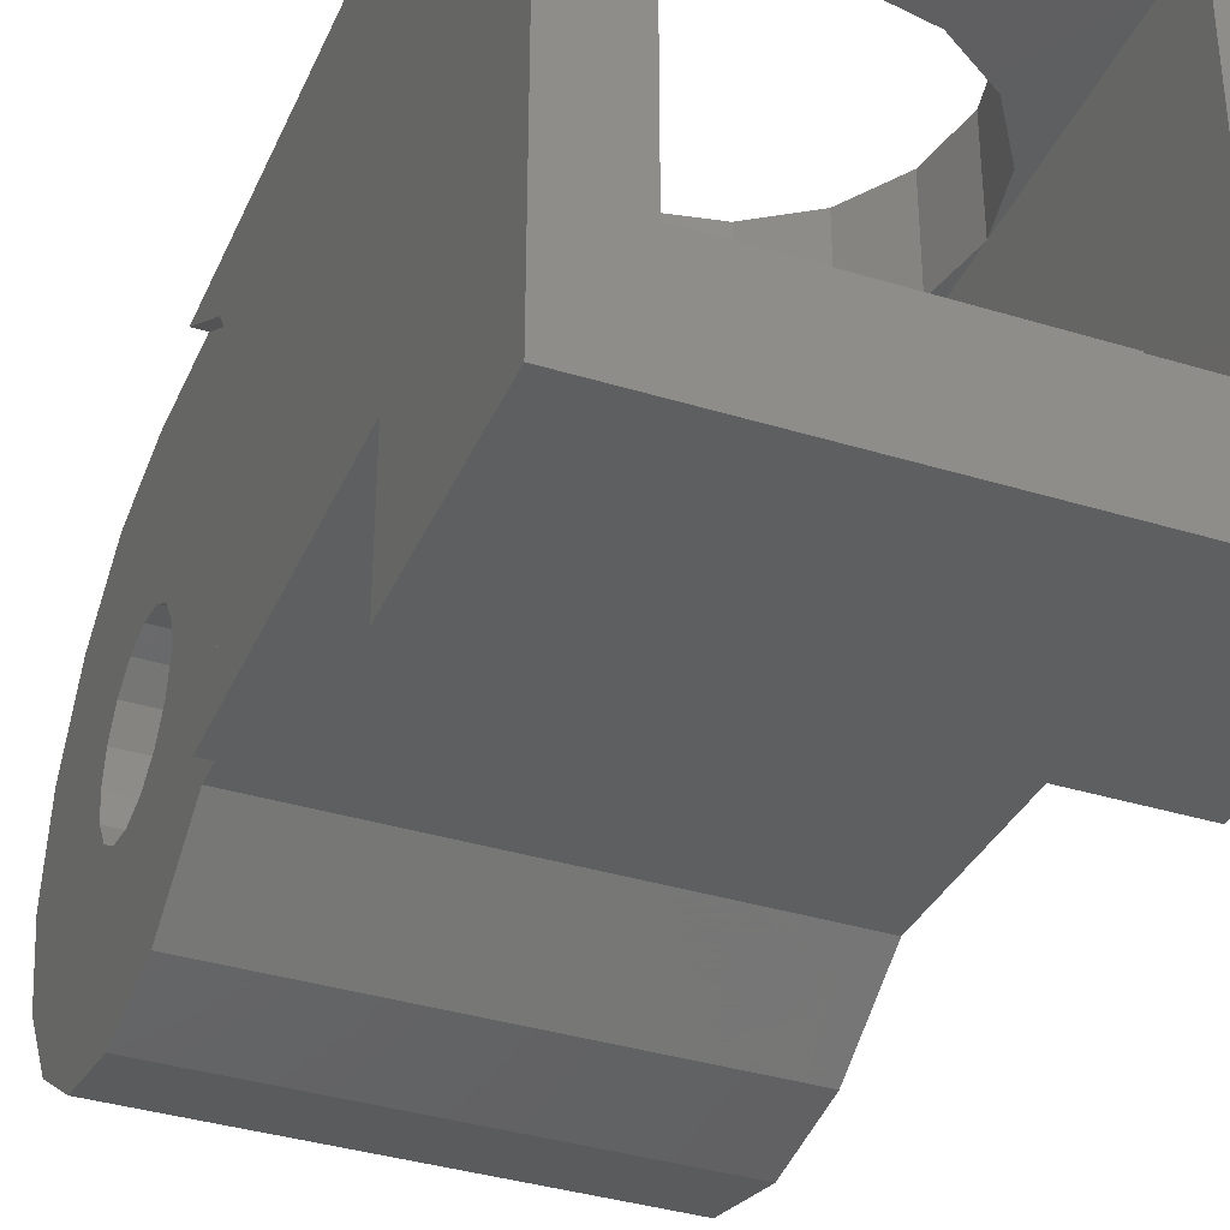
<metadata>
{"format":"stl","ext":"stl","renderer":"f3d","projection":"perspective","resolution":1024,"background":"white","views":[{"elev":-36.7,"azim":158.3,"up":"+Z"}]}
</metadata>
<code>
# stl→obj: 408 verts, 807 faces
v -0.7456 0.2696 -0.24
v -0.7344 0 0
v -0.7344 0 0.36
v -0.16 0.96 0.2
v -0.4 0.96 0.2
v -0.16 1.12 0.2
v -0.16 0.32 0.2
v -0.4 0.48 0.2
v -0.16 0.48 0.2
v -0.64 0.96 -0.12
v -0.64 0.96 -0.28
v -0.64 1.12 -0.28
v -0.16 1.12 -0.28
v -0.16 0.96 -0.28
v -0.16 0.96 -0.12
v -0.06 0.8 -0.24
v -0.06 0.368 -0.152
v -0.06 0.308 -0.24
v -0.06 1.12 0.36
v -0.06 0.368 0.152
v -0.06 0.4 0
v -0.06 0.28 0.28
v -0.06 0.164 0.36
v -0.08 0.164 0.36
v -0.08 0.08485 0.08485
v -0.08 0.28 0.28
v -0.3088 0.092 -0.2216
v -0.5696 0.0896 -0.222
v -0.5736 0.084 -0.2232
v -0.492 0.1416 -0.1884
v -0.3088 0.12 -0.12
v -0.3088 0.142 -0.1884
v -0.6217 0.01185 0.2
v -0.6217 0.01185 0.36
v -0.6241 0 0.36
v -0.6217 -0.1718 0.2
v -0.6287 -0.1368 0.3312
v -0.6217 -0.1718 0.3071
v -0.4918 -0.3017 0.2
v -0.5128 -0.2877 0.2
v -0.4918 -0.3017 0.1797
v -0.3082 -0.3017 0.2
v -0.3082 -0.3017 0.1797
v -0.2872 -0.2877 0.2
v -0.16 -0.08 0.2
v -0.1713 -0.1368 0.3312
v -0.16 -0.08 0.3432
v -0.1783 0.01185 0.2
v -0.1759 0 0.36
v -0.1783 0.01185 0.36
v -0.4 0.16 0.36
v -0.3088 0.142 0.2
v -0.3082 0.1417 0.36
v -0.7212 -0.3312 0.1368
v -0.08 -0.3312 0.1368
v -0.4 -0.32 0.1531
v -0.64 -0.08 0.3432
v -0.7292 -0.1368 0.3312
v -0.5697 -0.2497 0.2536
v -0.7244 -0.252 0.252
v -0.5663 -0.252 0.252
v -0.08 -0.1368 0.3312
v -0.1783 -0.1718 0.3071
v -0.08 -0.252 0.252
v -0.2303 -0.2497 0.2536
v -0.2337 -0.252 0.252
v -0.08 0 0.36
v -0.2303 0.0897 0.36
v -0.5697 0.0897 0.36
v -0.16 0.96 0.36
v -0.4 0.96 0.36
v -0.16 0.72 0.36
v -0.64 0.96 0.36
v -0.78 1.12 0.36
v -0.64 0.72 0.36
v -0.5736 -0.24 0.2
v -0.5697 -0.2497 0.2
v -0.1783 -0.1718 0.2
v -0.2303 -0.2497 0.2
v -0.3088 0 0.12
v -0.3088 -0.12 0.12
v -0.3088 -0.24 0.2
v -0.3088 0.12 0
v -0.3088 0.12 0.12
v -0.3082 0.4983 0.2
v -0.2303 0.5503 0.2
v -0.1783 0.6282 0.2
v -0.16 0.72 0.2
v -0.64 0.72 0.2
v -0.6217 0.6282 0.2
v -0.64 0.48 0.2
v -0.5697 0.5503 0.2
v -0.4918 0.4983 0.2
v -0.4918 0.9417 0.2
v -0.64 0.96 0.2
v -0.5697 0.8897 0.2
v -0.6217 0.8118 0.2
v -0.1783 0.8118 0.2
v -0.2303 0.8897 0.2
v -0.3082 0.9417 0.2
v -0.5736 0 0
v -0.5736 -0.24 0
v -0.5736 -0.2217 -0.09184
v -0.5736 -0.1697 -0.1697
v -0.5736 -0.09184 -0.2217
v -0.5736 0 -0.24
v -0.3088 -0 0.12
v -0.3088 -0.04592 0.1109
v -0.3088 -0.08485 0.08485
v -0.3088 -0.1109 0.04592
v -0.3088 -0.12 -0
v -0.3088 0.1109 0.04592
v -0.3088 0.08485 0.08485
v -0.3088 0.04592 0.1109
v -0.3088 0 -0.12
v -0.3088 0.04592 -0.1109
v -0.3088 0.08485 -0.08485
v -0.3088 0.1109 -0.04592
v -0.3082 0.9417 0.36
v -0.2303 0.8897 0.36
v -0.1783 0.8118 0.36
v -0.6217 0.8118 0.36
v -0.5697 0.8897 0.36
v -0.4918 0.9417 0.36
v -0.64 0.48 0.36
v -0.4 0.48 0.36
v -0.4918 0.4983 0.36
v -0.5697 0.5503 0.36
v -0.6217 0.6282 0.36
v -0.16 0.48 0.36
v -0.1783 0.6282 0.36
v -0.2303 0.5503 0.36
v -0.3082 0.4983 0.36
v -0.1576 0.5044 -0.24
v -0.08 0.51 -0.24
v -0.2236 0.4932 -0.24
v -0.324 -0.038 -0.352
v -0.3692 -0.0192 -0.356
v -0.2492 -0.0116 -0.3576
v -0.7244 -0.252 -0.252
v -0.7292 -0.1368 -0.3312
v -0.4968 -0.1368 -0.3312
v -0.7236 -0.0548 -0.3485
v -0.648 -0.0792 -0.3433
v -0.2744 0.4812 -0.24
v -0.1332 -0.0576 -0.3479
v -0.08 0 -0.36
v -0.0964 -0.0736 -0.3445
v -0.138 -0.0632 -0.3467
v -0.08 0.1368 -0.3312
v -0.6172 0.1368 -0.3312
v -0.08 0.2696 -0.24
v -0.632 0.1684 -0.3095
v -0.6456 0.1996 -0.2881
v -0.5824 0.2424 -0.2587
v -0.7 0.338 -0.24
v -0.7404 0.3388 -0.24
v -0.7672 0.8 -0.24
v -0.5104 0.3908 -0.24
v -0.4424 0.422 -0.24
v -0.3384 0.462 -0.24
v -0.3916 0.4428 -0.24
v -0.5664 0.3616 -0.24
v -0.28 -0.058 -0.3478
v -0.6816 0.2908 -0.24
v -0.6884 0.308 -0.24
v -0.656 0.308 -0.24
v -0.7672 0.8 -0.44
v -0.78 1.12 -0.44
v -0.72 -0.36 0
v -0.7212 -0.3312 -0.1368
v -0.7344 0 -0.36
v -0.74 0.1368 -0.3312
v -0.64 1.12 0.2
v -0.64 0.32 0.2
v -0.06 1.12 -0.44
v -0.06 0.8 -0.44
v -0.08 0.368 -0.152
v -0.08 0.308 -0.24
v -0.08 0.4 0
v -0.08 0.368 0.152
v -0.08 0.04592 0.1109
v -0.08 0 0.12
v -0.08 -0.04592 0.1109
v -0.08 -0.08485 0.08485
v -0.08 -0.1109 0.04592
v -0.08 -0.36 0
v -0.08 -0.12 0
v -0.08 -0.3312 -0.1368
v -0.08 -0.1109 -0.04592
v -0.08 -0.252 -0.252
v -0.08 -0.08485 -0.08485
v -0.08 -0.1368 -0.3312
v -0.08 -0.04592 -0.1109
v -0.08 0 -0.12
v -0.08 0.04592 -0.1109
v -0.08 0.08485 -0.08485
v -0.08 0.1109 -0.04592
v -0.08 0.12 0
v -0.08 0.1109 0.04592
v -0.3088 -0.24 0
v -0.3088 0 -0.24
v -0.4 0.16 -0.176
v -0.5736 0.084 0.2
v -0.3088 -0.12 0
v -0.64 -0.08 0.2
v -0.4 -0.32 0.2
v -0.2303 0.0897 0.2
v -0.4918 0.1417 0.36
v -0.16 0.32 -0.12
v -0.64 0.32 -0.12
v -0.08 -0 0.12
v -0.08 -0.12 -0
v -0.3088 -0.1109 -0.04592
v -0.3088 -0.08485 -0.08485
v -0.3088 -0.04592 -0.1109
v -0.3088 -0.2217 -0.09184
v -0.3088 -0.1697 -0.1697
v -0.3088 -0.09184 -0.2217
v -0.3028 0.3792 -0.24
v -0.2392 0.398 -0.24
v -0.374 0.352 -0.24
v -0.1764 0.4112 -0.24
v -0.1196 0.4176 -0.24
v -0.4228 0.3304 -0.24
v -0.4684 0.308 -0.24
v -0.0804 0.4188 -0.24
v -0.4468 -0.16 -0.3152
v -0.4036 -0.1824 -0.2998
v -0.3908 -0.2308 -0.2666
v -0.0964 -0.2308 -0.2666
v -0.3676 -0.2048 -0.2844
v -0.726 0 -0.36
v -0.416 0 -0.36
v -0.5576 -0.112 -0.3364
v -0.0964 -0.1368 -0.3312
v -0.7376 0.2696 -0.24
v -0.732 0.1368 -0.3312
v -0.7392 0.308 -0.24
v -0.7472 0.308 -0.24
v -0.5376 0.2696 -0.24
v -0.6168 0.3324 -0.24
v -0.552 0.0552 -0.3484
v -0.5688 0.0648 -0.3464
v -0.4944 0.0312 -0.3534
v -0.5804 0.0744 -0.3443
v -0.5892 0.0856 -0.342
v -0.6052 0.1136 -0.3361
v -0.1784 -0.0688 -0.3455
v -0.124 -0.0944 -0.3401
v -0.1572 -0.086 -0.3419
v -0.2548 -0.0684 -0.3456
v -0.2288 -0.0792 -0.3433
v -0.2736 -0.09 -0.341
v -0.6716 0.2644 -0.2436
v -0.7028 0.2696 -0.24
v -0.6644 0.2696 -0.24
v -0.3284 -0.1368 -0.3312
v -0.364 -0.126 -0.3335
v -0.3552 -0.122 -0.3343
v -0.4176 -0.1316 -0.3323
v -0.3948 -0.1136 -0.3361
v -0.3872 -0.1204 -0.3346
v -0.1076 0.4452 -0.24
v -0.5136 0.3584 -0.24
v -0.4552 0.3868 -0.24
v -0.5984 0.2696 -0.24
v -0.5248 0.308 -0.24
v -0.5532 0.308 -0.24
v -0.53 0.3208 -0.24
v -0.6208 0.2896 -0.24
v -0.6116 0.294 -0.24
v -0.5948 0.2916 -0.24
v -0.6012 0.294 -0.24
v -0.5768 0.308 -0.24
v -0.6256 0.2848 -0.24
v -0.6252 0.2696 -0.24
v -0.6524 0.2696 -0.24
v -0.6284 0.2748 -0.24
v -0.3328 -0.2032 -0.2856
v -0.2552 -0.2032 -0.2856
v -0.124 -0.2032 -0.2856
v -0.2908 -0.2032 -0.2856
v -0.3128 -0.1368 -0.3312
v -0.2768 -0.1368 -0.3312
v -0.4316 -0.1368 -0.3312
v -0.5468 0.2956 -0.24
v -0.5956 0.2716 -0.24
v -0.3724 -0.1552 -0.3186
v -0.3864 -0.1528 -0.3202
v -0.3572 -0.1544 -0.3191
v -0.532 -0.0472 -0.3501
v -0.6984 0 -0.36
v -0.5248 -0.0316 -0.3534
v -0.5124 -0.0204 -0.3557
v -0.514 -0.0948 -0.34
v -0.592 -0.07 -0.3453
v -0.5252 -0.0816 -0.3428
v -0.322 -0.124 -0.3339
v -0.4768 -0.1096 -0.3369
v -0.4616 -0.1084 -0.3372
v -0.5008 -0.0152 -0.3568
v -0.4896 0 -0.36
v -0.4856 -0.0132 -0.3572
v -0.4276 -0.1084 -0.3372
v -0.4464 -0.1024 -0.3384
v -0.4128 -0.1368 -0.3312
v -0.424 -0.1208 -0.3346
v -0.4704 -0.0148 -0.3569
v -0.538 0.332 -0.24
v -0.548 0.3404 -0.24
v -0.16 0.4764 -0.24
v -0.1076 0.4816 -0.24
v -0.656 0.2256 -0.2702
v -0.6364 0.2476 -0.2551
v -0.6296 0.2444 -0.2573
v -0.3236 -0.0956 -0.3399
v -0.3324 -0.0804 -0.3431
v -0.3204 -0.1116 -0.3365
v -0.6432 0.2536 -0.251
v -0.704 0.1368 -0.3312
v -0.6864 0.2284 -0.2683
v -0.6676 0.1804 -0.3012
v -0.6516 0.1456 -0.3252
v -0.6476 0.1368 -0.3312
v -0.6284 0.098 -0.3394
v -0.6112 0.0696 -0.3454
v -0.5992 0.0536 -0.3487
v -0.5864 0.0436 -0.3508
v -0.6528 0.2776 -0.24
v -0.5656 0.2852 -0.24
v -0.5668 0.2924 -0.24
v -0.71 0.2696 -0.24
v -0.7108 0.29 -0.24
v -0.5704 0.3008 -0.24
v -0.352 -0.1836 -0.299
v -0.3876 -0.16 -0.3152
v -0.4012 -0.146 -0.3249
v -0.3416 -0.1484 -0.3232
v -0.5644 0.0308 -0.3535
v -0.5216 0.0128 -0.3573
v -0.2388 -0.0444 -0.3506
v -0.2352 -0.1368 -0.3312
v -0.2 -0.1368 -0.3312
v -0.124 -0.1368 -0.3312
v -0.6496 0.262 -0.2452
v -0.6236 0.268 -0.2411
v -0.4048 -0.034 -0.3528
v -0.3456 -0.0588 -0.3476
v -0.3496 -0.1084 -0.3372
v -0.3552 -0.0988 -0.3392
v -0.3596 -0.0948 -0.34
v -0.346 -0.0688 -0.3455
v -0.372 -0.0888 -0.3413
v -0.35 -0.1152 -0.3358
v -0.3756 -0.1256 -0.3336
v -0.362 -0.0616 -0.347
v -0.3764 -0.0588 -0.3476
v -0.3984 -0.0992 -0.3391
v -0.3984 -0.1052 -0.3378
v -0.4264 -0.0916 -0.3407
v -0.3964 -0.0948 -0.34
v -0.3852 -0.0888 -0.3413
v -0.3924 -0.0604 -0.3473
v -0.4072 -0.066 -0.3461
v -0.4184 -0.076 -0.344
v -0.618 0.266 -0.2425
v -0.2464 0.4236 -0.24
v -0.1756 0.4388 -0.24
v -0.3436 0.3936 -0.24
v -0.4712 0.3372 -0.24
v -0.4164 0.3636 -0.24
v -0.3928 0.4132 -0.24
v -0.2992 0.446 -0.24
v -0.2308 0.464 -0.24
v -0.6128 0.2652 -0.243
v -0.606 0.266 -0.2425
v -0.5708 0.3276 -0.24
v -0.5616 0.3192 -0.24
v -0.5908 0.316 -0.24
v -0.5812 0.3112 -0.24
v -0.6288 0.2792 -0.24
v -0.5896 0.2856 -0.24
v -0.4264 -0.056 -0.3482
v -0.4548 -0.0628 -0.3468
v -0.4588 -0.0552 -0.3484
v -0.4332 -0.0408 -0.3514
v -0.4652 -0.0488 -0.3497
v -0.4512 -0.0228 -0.3552
v -0.4764 -0.0432 -0.3509
v -0.4264 -0.0752 -0.3442
v -0.4548 -0.0684 -0.3456
v -0.4676 -0.0796 -0.3432
v -0.4592 -0.0752 -0.3442
v -0.4344 -0.092 -0.3406
v -0.4904 -0.0428 -0.351
v -0.5328 -0.0648 -0.3464
v -0.5036 -0.06 -0.3474
v -0.4992 -0.068 -0.3457
v -0.4928 -0.074 -0.3444
v -0.4784 -0.08 -0.3432
v -0.496 -0.1052 -0.3378
v -0.5036 -0.0532 -0.3488
v -0.4988 -0.0464 -0.3502
v -0.5896 0.2804 -0.24
v -0.5916 0.2756 -0.24
v -0.6968 -0.0348 -0.3527
v -0.4924 -0.1088 -0.3371
f 1 2 3
f 4 5 6
f 7 8 9
f 10 11 12
f 13 14 15
f 16 17 18
f 19 20 21
f 19 22 20
f 19 23 22
f 24 25 26
f 27 28 29
f 30 28 27
f 27 31 32
f 33 34 35
f 36 37 38
f 39 40 41
f 42 43 44
f 45 46 47
f 48 49 50
f 51 52 53
f 54 55 56
f 56 41 54
f 43 56 55
f 44 43 55
f 41 40 54
f 57 58 37
f 37 58 38
f 59 60 61
f 62 47 46
f 62 46 63
f 64 65 66
f 67 68 50
f 67 50 49
f 35 34 3
f 34 69 3
f 70 19 71
f 70 72 19
f 73 74 75
f 76 77 40
f 78 44 79
f 80 81 82
f 83 84 52
f 8 85 9
f 85 86 9
f 86 87 9
f 87 88 9
f 89 90 91
f 90 92 91
f 92 93 91
f 93 8 91
f 5 94 95
f 94 96 95
f 96 97 95
f 97 89 95
f 88 98 4
f 98 99 4
f 99 100 4
f 100 5 4
f 101 102 103
f 101 103 104
f 101 104 105
f 101 105 106
f 107 108 81
f 108 109 81
f 109 110 81
f 110 111 81
f 83 112 84
f 112 113 84
f 113 114 84
f 114 107 84
f 115 116 31
f 116 117 31
f 117 118 31
f 118 83 31
f 70 71 119
f 70 119 120
f 70 120 121
f 70 121 72
f 73 75 122
f 73 122 123
f 73 123 124
f 73 124 71
f 125 126 127
f 125 127 128
f 125 128 129
f 125 129 75
f 130 72 131
f 130 131 132
f 130 132 133
f 130 133 126
f 134 16 135
f 136 16 134
f 137 138 139
f 140 141 142
f 141 143 144
f 145 16 136
f 146 139 147
f 148 149 146
f 148 146 147
f 150 151 152
f 153 154 155
f 153 155 151
f 156 157 158
f 159 158 160
f 161 16 145
f 162 16 161
f 163 158 159
f 164 137 139
f 165 166 167
f 168 158 74
f 168 74 169
f 1 3 74
f 1 74 158
f 60 58 3
f 60 3 2
f 170 54 60
f 170 60 2
f 140 171 170
f 140 170 2
f 172 141 140
f 172 140 2
f 1 173 172
f 1 172 2
f 5 95 174
f 5 174 6
f 7 175 91
f 7 91 8
f 12 174 95
f 12 95 10
f 15 4 6
f 15 6 13
f 169 74 174
f 169 174 12
f 74 19 6
f 74 6 174
f 19 176 13
f 19 13 6
f 176 169 12
f 176 12 13
f 176 19 16
f 176 16 177
f 16 19 21
f 16 21 17
f 18 17 178
f 18 178 179
f 17 21 180
f 17 180 178
f 21 20 181
f 21 181 180
f 20 22 26
f 20 26 181
f 22 23 24
f 22 24 26
f 182 25 24
f 182 24 67
f 183 182 67
f 183 67 62
f 184 183 62
f 184 62 64
f 185 184 64
f 185 64 55
f 186 185 55
f 186 55 187
f 188 186 187
f 188 187 189
f 190 188 189
f 190 189 191
f 192 190 191
f 192 191 193
f 194 192 193
f 194 193 147
f 195 194 147
f 195 147 150
f 196 195 150
f 196 150 152
f 197 196 152
f 197 152 179
f 198 197 179
f 198 179 178
f 199 198 178
f 199 178 180
f 200 199 180
f 200 180 181
f 25 200 181
f 25 181 26
f 76 82 201
f 76 201 102
f 202 27 29
f 202 29 106
f 203 30 27
f 203 27 32
f 204 76 102
f 204 102 101
f 106 29 204
f 106 204 101
f 82 81 205
f 82 205 201
f 80 82 52
f 80 52 84
f 83 52 32
f 83 32 31
f 115 31 27
f 115 27 202
f 206 76 204
f 206 204 33
f 77 76 206
f 77 206 36
f 207 76 40
f 207 40 39
f 42 82 76
f 42 76 207
f 78 82 42
f 78 42 44
f 48 82 78
f 48 78 45
f 52 82 48
f 52 48 208
f 30 203 51
f 30 51 209
f 28 30 209
f 28 209 69
f 204 29 28
f 204 28 69
f 69 34 33
f 69 33 204
f 206 33 35
f 206 35 57
f 36 206 57
f 36 57 37
f 77 36 38
f 77 38 59
f 40 77 59
f 40 59 61
f 41 56 207
f 41 207 39
f 56 43 42
f 56 42 207
f 65 79 44
f 65 44 66
f 78 79 65
f 78 65 63
f 45 78 63
f 45 63 46
f 49 48 45
f 49 45 47
f 68 208 48
f 68 48 50
f 53 52 208
f 53 208 68
f 51 203 32
f 51 32 52
f 54 40 61
f 54 61 60
f 55 64 66
f 55 66 44
f 54 170 187
f 54 187 55
f 170 171 189
f 170 189 187
f 171 140 191
f 171 191 189
f 58 57 35
f 58 35 3
f 60 59 38
f 60 38 58
f 67 49 47
f 67 47 62
f 62 63 65
f 62 65 64
f 126 51 53
f 126 53 24
f 24 53 68
f 24 68 67
f 3 69 209
f 3 209 125
f 126 125 209
f 126 209 51
f 19 74 73
f 19 73 71
f 19 72 130
f 19 130 23
f 23 130 126
f 23 126 24
f 74 3 125
f 74 125 75
f 88 72 121
f 88 121 98
f 98 121 120
f 98 120 99
f 99 120 119
f 99 119 100
f 100 119 71
f 100 71 5
f 5 71 124
f 5 124 94
f 94 124 123
f 94 123 96
f 96 123 122
f 96 122 97
f 97 122 75
f 97 75 89
f 89 75 129
f 89 129 90
f 90 129 128
f 90 128 92
f 92 128 127
f 92 127 93
f 93 127 126
f 93 126 8
f 8 126 133
f 8 133 85
f 85 133 132
f 85 132 86
f 86 132 131
f 86 131 87
f 87 131 72
f 87 72 88
f 175 7 210
f 175 210 211
f 95 175 211
f 95 211 10
f 7 4 15
f 7 15 210
f 210 15 10
f 210 10 211
f 10 15 14
f 10 14 11
f 14 13 12
f 14 12 11
f 83 199 200
f 83 200 112
f 112 200 25
f 112 25 113
f 113 25 182
f 113 182 114
f 114 182 212
f 114 212 107
f 107 212 184
f 107 184 108
f 108 184 185
f 108 185 109
f 109 185 186
f 109 186 110
f 110 186 213
f 110 213 111
f 111 213 190
f 111 190 214
f 214 190 192
f 214 192 215
f 215 192 194
f 215 194 216
f 216 194 195
f 216 195 115
f 115 195 196
f 115 196 116
f 116 196 197
f 116 197 117
f 117 197 198
f 117 198 118
f 118 198 199
f 118 199 83
f 102 201 217
f 102 217 103
f 103 217 218
f 103 218 104
f 104 218 219
f 104 219 105
f 105 219 202
f 105 202 106
f 115 202 219
f 115 219 216
f 216 219 218
f 216 218 215
f 215 218 217
f 215 217 214
f 214 217 201
f 214 201 205
f 220 221 179
f 220 179 222
f 223 224 179
f 223 179 221
f 168 169 176
f 168 176 177
f 225 222 179
f 225 179 226
f 227 18 179
f 227 179 224
f 135 16 18
f 135 18 227
f 228 229 140
f 228 140 142
f 230 231 191
f 230 191 140
f 230 140 229
f 230 229 232
f 143 141 172
f 143 172 233
f 139 138 234
f 139 234 147
f 235 142 141
f 235 141 144
f 148 147 193
f 148 193 236
f 173 1 237
f 173 237 238
f 157 239 240
f 157 240 158
f 151 155 241
f 151 241 152
f 162 160 158
f 162 158 16
f 242 156 158
f 242 158 163
f 167 166 156
f 167 156 242
f 231 236 193
f 231 193 191
f 152 241 226
f 152 226 179
f 1 240 239
f 1 239 237
f 158 168 177
f 158 177 16
f 243 244 150
f 243 150 245
f 234 245 150
f 234 150 147
f 246 247 150
f 246 150 244
f 172 173 238
f 172 238 233
f 248 151 150
f 248 150 247
f 249 146 149
f 250 251 148
f 252 253 254
f 252 254 164
f 255 256 257
f 258 259 260
f 261 262 263
f 224 264 227
f 265 159 266
f 155 267 241
f 268 269 270
f 271 167 272
f 273 274 275
f 276 167 271
f 277 278 279
f 230 232 280
f 231 281 282
f 231 283 281
f 280 284 285
f 228 142 286
f 287 268 226
f 287 269 268
f 241 267 288
f 289 290 291
f 292 293 294
f 294 293 295
f 296 297 298
f 284 258 299
f 286 300 301
f 302 303 304
f 305 301 306
f 307 286 261
f 286 308 261
f 309 304 303
f 270 310 265
f 310 311 265
f 264 312 313
f 314 315 316
f 317 318 254
f 319 317 254
f 314 320 315
f 321 322 323
f 321 323 324
f 321 324 325
f 293 326 327
f 293 328 329
f 293 327 328
f 278 257 330
f 331 332 287
f 256 333 334
f 335 275 269
f 336 289 291
f 337 338 290
f 336 291 339
f 293 340 341
f 293 329 340
f 303 293 341
f 273 272 274
f 251 249 149
f 251 149 148
f 342 139 146
f 342 146 249
f 139 342 252
f 139 252 164
f 343 249 251
f 343 251 344
f 345 250 148
f 345 148 236
f 322 256 255
f 322 255 314
f 346 278 277
f 346 277 347
f 238 237 333
f 238 333 321
f 348 303 234
f 348 234 138
f 349 348 138
f 349 138 137
f 349 137 164
f 349 164 254
f 285 284 254
f 285 254 253
f 317 319 350
f 317 350 351
f 318 317 351
f 318 351 352
f 353 318 352
f 353 352 354
f 319 299 355
f 319 355 350
f 307 356 259
f 307 259 258
f 258 260 355
f 258 355 299
f 357 353 354
f 357 354 358
f 305 359 360
f 305 360 308
f 308 360 262
f 308 262 261
f 361 362 359
f 361 359 305
f 358 354 363
f 358 363 364
f 364 363 362
f 364 362 365
f 366 365 362
f 366 362 361
f 320 346 347
f 320 347 367
f 221 368 369
f 221 369 223
f 223 369 264
f 223 264 224
f 220 370 368
f 220 368 221
f 226 268 371
f 226 371 225
f 225 371 372
f 225 372 222
f 222 372 370
f 222 370 220
f 227 264 313
f 227 313 135
f 162 161 373
f 162 373 160
f 160 373 266
f 160 266 159
f 161 145 374
f 161 374 373
f 134 135 313
f 134 313 312
f 136 134 312
f 136 312 375
f 145 136 375
f 145 375 374
f 311 163 159
f 311 159 265
f 316 155 154
f 316 154 314
f 323 154 153
f 323 153 324
f 324 153 151
f 324 151 325
f 315 320 367
f 315 367 376
f 316 315 376
f 316 376 377
f 155 316 377
f 155 377 267
f 314 154 323
f 314 323 322
f 378 311 310
f 378 310 379
f 379 310 270
f 379 270 269
f 378 242 163
f 378 163 311
f 239 157 156
f 239 156 166
f 380 167 242
f 380 242 378
f 167 380 381
f 167 381 275
f 307 261 263
f 307 263 356
f 237 239 334
f 237 334 333
f 334 239 166
f 334 166 165
f 256 334 165
f 256 165 257
f 233 238 321
f 233 321 293
f 246 328 327
f 246 327 247
f 247 327 326
f 247 326 248
f 248 326 325
f 248 325 151
f 330 257 165
f 330 165 167
f 272 167 275
f 272 275 274
f 382 330 167
f 382 167 276
f 278 330 382
f 278 382 279
f 231 282 345
f 231 345 236
f 281 283 343
f 281 343 344
f 280 232 336
f 280 336 284
f 280 283 231
f 280 231 230
f 245 341 340
f 245 340 243
f 243 340 329
f 243 329 244
f 244 329 328
f 244 328 246
f 303 341 245
f 303 245 234
f 336 232 229
f 336 229 337
f 337 229 228
f 337 228 286
f 383 273 275
f 383 275 335
f 384 385 386
f 384 386 387
f 387 386 388
f 387 388 389
f 389 388 390
f 389 390 309
f 391 392 385
f 391 385 384
f 301 300 393
f 301 393 394
f 306 301 394
f 306 394 392
f 395 306 392
f 395 392 391
f 309 390 396
f 309 396 304
f 397 398 399
f 397 399 298
f 298 399 400
f 298 400 296
f 296 400 401
f 296 401 402
f 292 403 398
f 292 398 397
f 302 304 396
f 302 396 404
f 295 302 404
f 295 404 403
f 294 295 403
f 294 403 292
f 241 331 287
f 241 287 226
f 383 335 332
f 383 332 405
f 405 332 331
f 405 331 406
f 288 406 331
f 288 331 241
f 143 233 293
f 143 293 407
f 290 338 339
f 290 339 291
f 300 402 401
f 300 401 393
f 338 307 258
f 338 258 339
f 144 143 407
f 144 407 297
f 235 144 297
f 235 297 408
f 142 235 408
f 142 408 286
f 293 292 397
f 293 397 407
f 407 397 298
f 407 298 297
f 303 302 295
f 303 295 293
f 358 389 348
f 358 348 357
f 297 296 402
f 297 402 408
f 408 402 300
f 408 300 286
f 361 305 306
f 361 306 395
f 305 308 286
f 305 286 301
f 366 361 395
f 366 395 391
f 389 309 303
f 389 303 348
f 358 364 387
f 358 387 389
f 365 366 391
f 365 391 384
f 364 365 384
f 364 384 387
f 268 270 265
f 268 265 371
f 379 269 275
f 379 275 381
f 378 379 381
f 378 381 380
f 371 265 266
f 371 266 372
f 369 375 312
f 369 312 264
f 368 374 375
f 368 375 369
f 372 266 373
f 372 373 370
f 370 373 374
f 370 374 368
f 254 318 353
f 254 353 349
f 349 353 357
f 349 357 348
f 284 299 319
f 284 319 254
f 321 333 256
f 321 256 322
f 314 255 346
f 314 346 320
f 255 257 278
f 255 278 346
f 325 326 293
f 325 293 321
f 332 335 269
f 332 269 287
f 337 290 289
f 337 289 336
f 286 307 338
f 286 338 337
f 284 336 339
f 284 339 258
f 355 262 360
f 355 360 350
f 350 360 359
f 350 359 351
f 351 359 362
f 351 362 352
f 388 404 396
f 388 396 390
f 259 356 263
f 259 263 260
f 260 263 262
f 260 262 355
f 345 344 251
f 345 251 250
f 280 285 343
f 280 343 283
f 282 281 344
f 282 344 345
f 352 362 363
f 352 363 354
f 343 285 253
f 343 253 249
f 342 249 253
f 342 253 252
f 386 403 404
f 386 404 388
f 405 276 271
f 405 271 383
f 383 271 272
f 383 272 273
f 267 277 279
f 267 279 288
f 288 279 382
f 288 382 406
f 406 382 276
f 406 276 405
f 394 400 399
f 394 399 392
f 392 399 398
f 392 398 385
f 385 398 403
f 385 403 386
f 347 277 267
f 347 267 377
f 367 347 377
f 367 377 376
f 393 401 400
f 393 400 394

</code>
